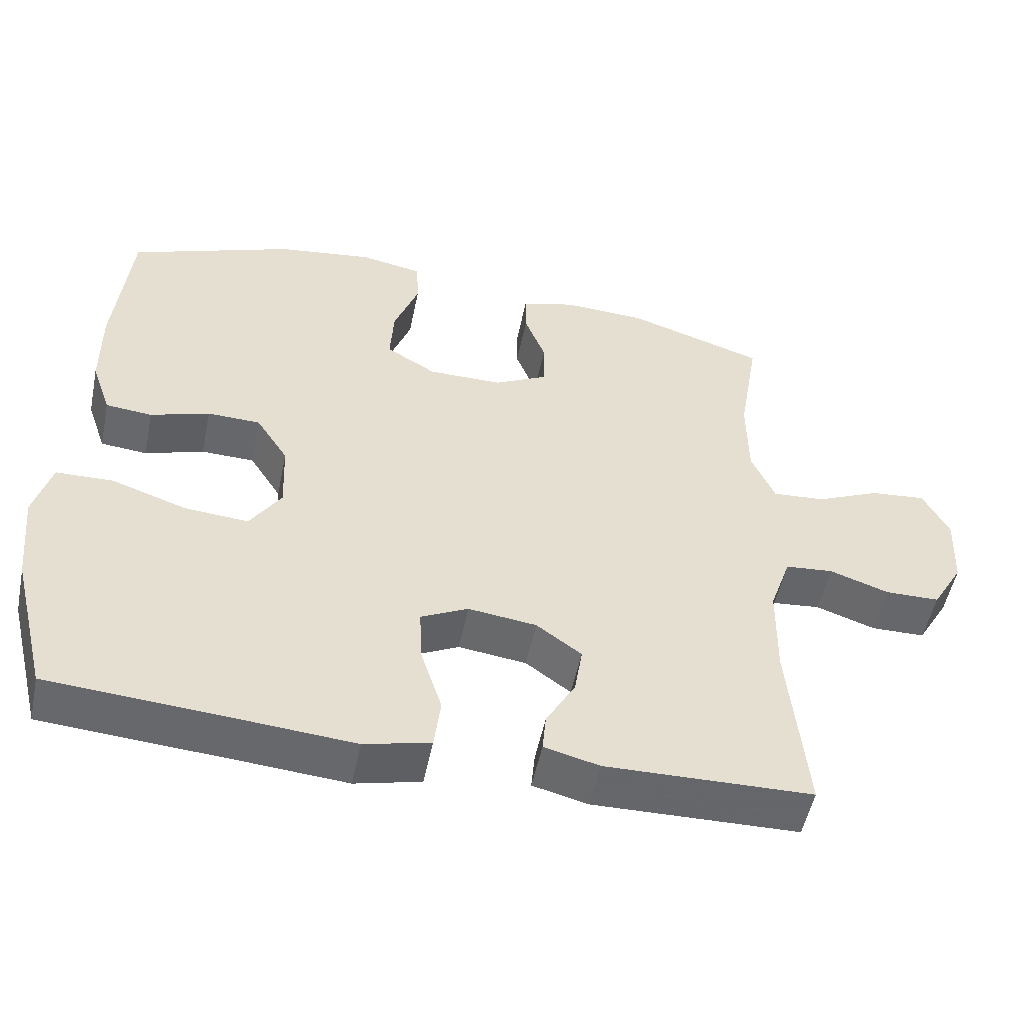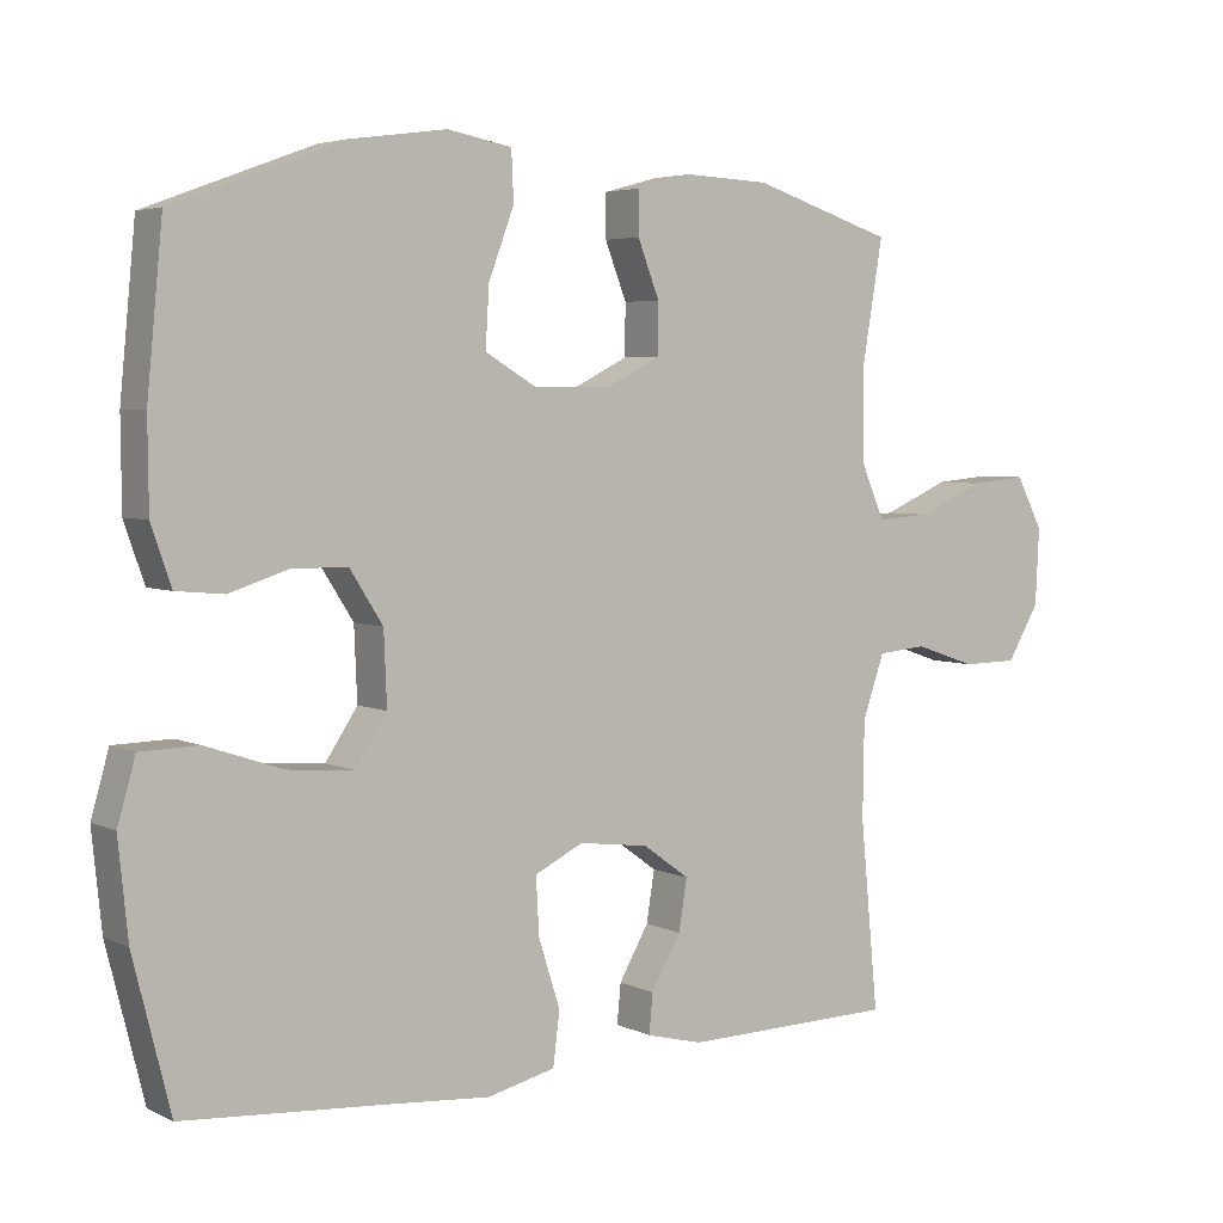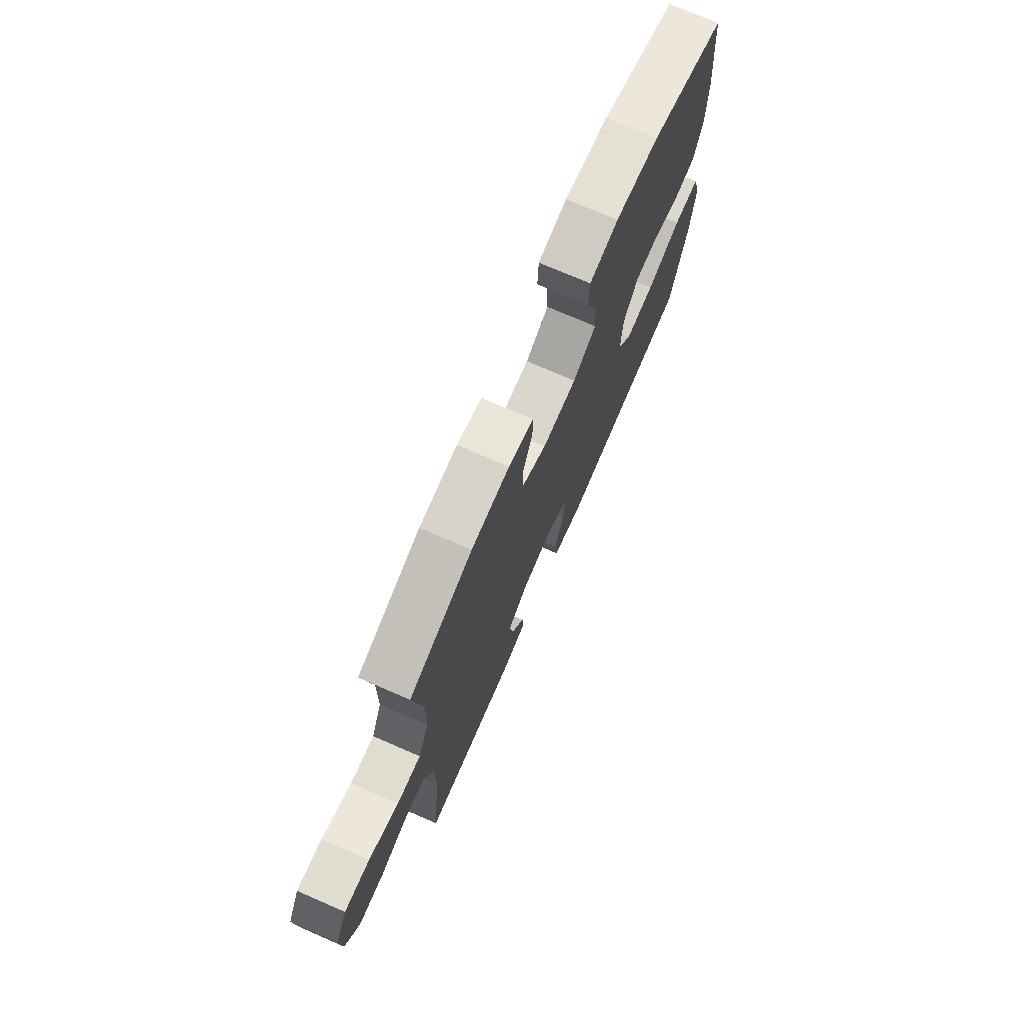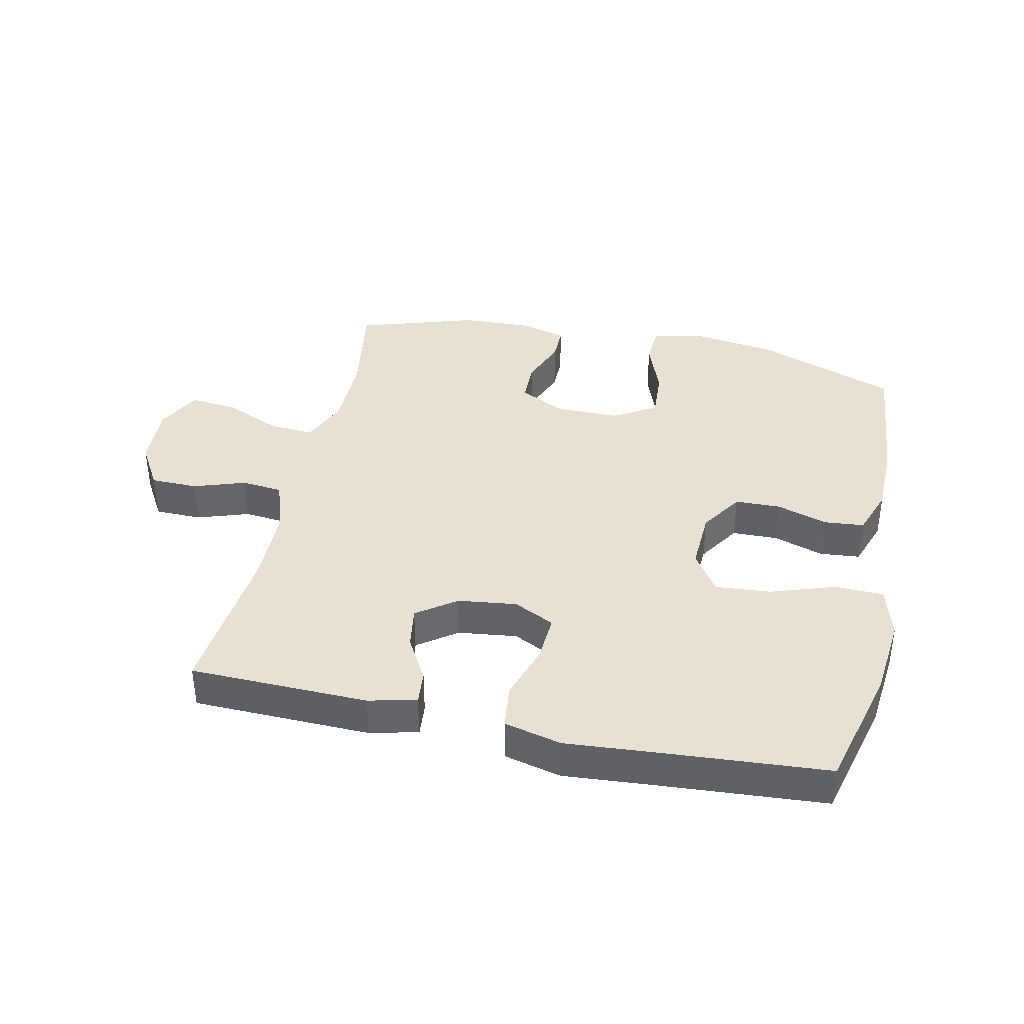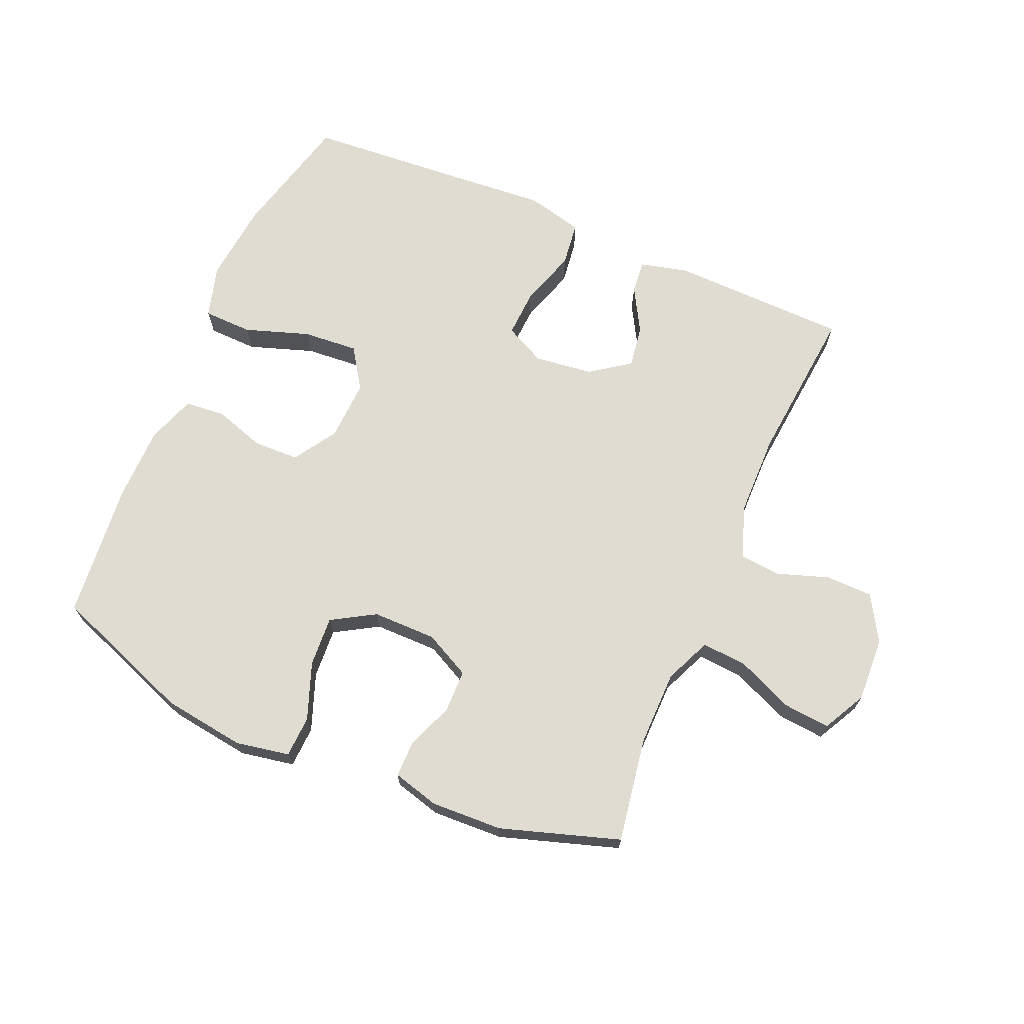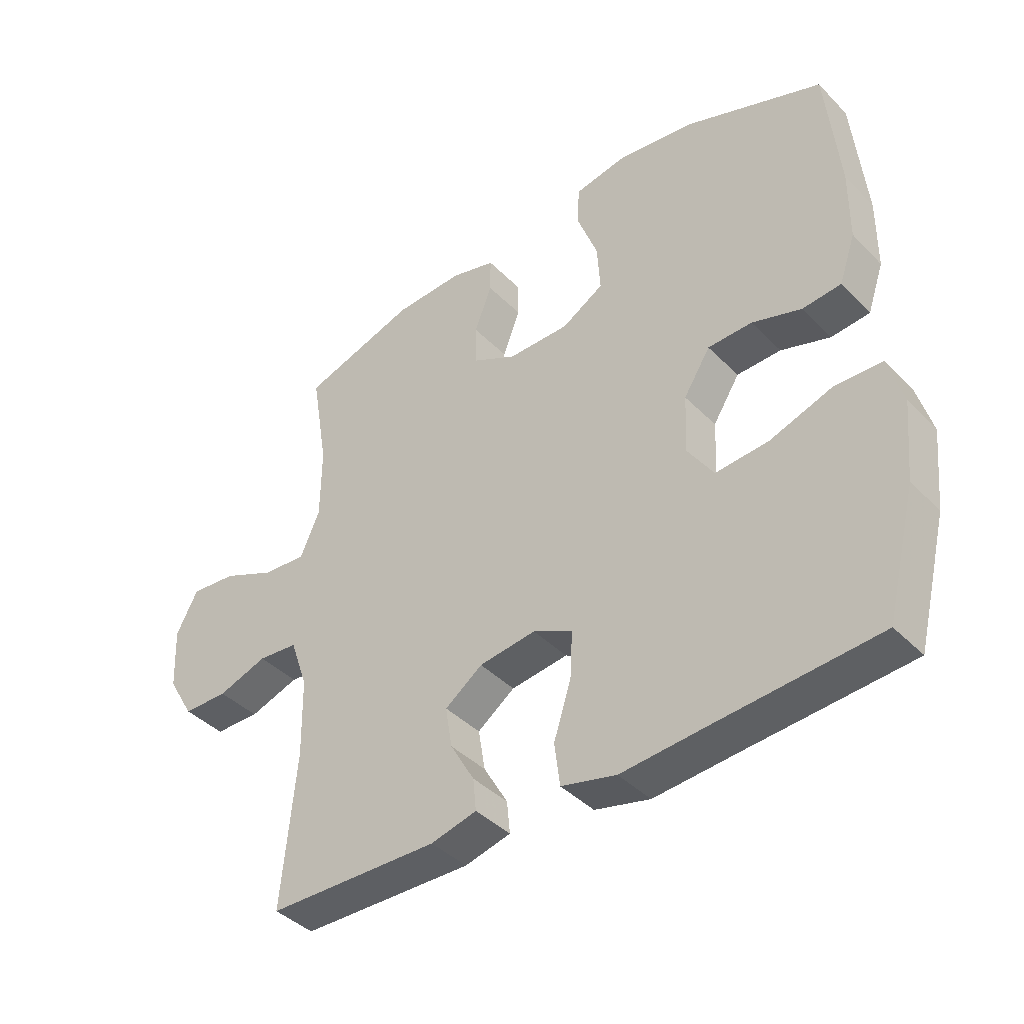
<metadata>
{"format":"obj","ext":"obj","renderer":"f3d","projection":"perspective","resolution":1024,"background":"white","views":[{"elev":-52.1,"azim":-11.6,"up":"+Z"},{"elev":4.4,"azim":-34.2,"up":"+Z"},{"elev":73.8,"azim":113.5,"up":"+Z"},{"elev":38.7,"azim":-167.6,"up":"+Y"},{"elev":69.2,"azim":23.3,"up":"+Y"},{"elev":-40.8,"azim":-140.5,"up":"+Z"}]}
</metadata>
<code>
v -0.5 0.07 0.5
v -0.274 0.07 0.584
v -0.143 0.07 0.602
v -0.057 0.07 0.586
v -0.054 0.07 0.52
v -0.088 0.07 0.429
v -0.093 0.07 0.349
v -0.024 0.07 0.308
v 0.078 0.07 0.308
v 0.151 0.07 0.345
v 0.152 0.07 0.413
v 0.123 0.07 0.488
v 0.123 0.07 0.546
v 0.197 0.07 0.566
v 0.311 0.07 0.561
v 0.5 0.07 0.5
v 0.472 0.07 0.333
v 0.473 0.07 0.213
v 0.505 0.07 0.139
v 0.577 0.07 0.144
v 0.666 0.07 0.183
v 0.742 0.07 0.19
v 0.778 0.07 0.121
v 0.773 0.07 0.018
v 0.73 0.07 -0.055
v 0.655 0.07 -0.056
v 0.573 0.07 -0.028
v 0.507 0.07 -0.034
v 0.478 0.07 -0.118
v 0.476 0.07 -0.247
v 0.5 0.07 -0.5
v 0.216 0.07 -0.506
v 0.14 0.07 -0.487
v 0.145 0.07 -0.434
v 0.185 0.07 -0.364
v 0.196 0.07 -0.296
v 0.134 0.07 -0.251
v 0.04 0.07 -0.239
v -0.025 0.07 -0.271
v -0.021 0.07 -0.347
v 0.008 0.07 -0.438
v -0.001 0.07 -0.509
v -0.092 0.07 -0.531
v -0.229 0.07 -0.52
v -0.5 0.07 -0.5
v -0.55 0.07 -0.3
v -0.563 0.07 -0.171
v -0.539 0.07 -0.087
v -0.461 0.07 -0.085
v -0.358 0.07 -0.12
v -0.27 0.07 -0.127
v -0.227 0.07 -0.062
v -0.231 0.07 0.035
v -0.275 0.07 0.104
v -0.348 0.07 0.106
v -0.429 0.07 0.08
v -0.493 0.07 0.086
v -0.52 0.07 0.164
v -0.521 0.07 0.283
v -0.5 0 0.5
v -0.274 0 0.584
v -0.143 0 0.602
v -0.057 0 0.586
v -0.054 0 0.52
v -0.088 0 0.429
v -0.093 0 0.349
v -0.024 0 0.308
v 0.078 0 0.308
v 0.151 0 0.345
v 0.152 0 0.413
v 0.123 0 0.488
v 0.123 0 0.546
v 0.197 0 0.566
v 0.311 0 0.561
v 0.5 0 0.5
v 0.472 0 0.333
v 0.473 0 0.213
v 0.505 0 0.139
v 0.577 0 0.144
v 0.666 0 0.183
v 0.742 0 0.19
v 0.778 0 0.121
v 0.773 0 0.018
v 0.73 0 -0.055
v 0.655 0 -0.056
v 0.573 0 -0.028
v 0.507 0 -0.034
v 0.478 0 -0.118
v 0.476 0 -0.247
v 0.5 0 -0.5
v 0.216 0 -0.506
v 0.14 0 -0.487
v 0.145 0 -0.434
v 0.185 0 -0.364
v 0.196 0 -0.296
v 0.134 0 -0.251
v 0.04 0 -0.239
v -0.025 0 -0.271
v -0.021 0 -0.347
v 0.008 0 -0.438
v -0.001 0 -0.509
v -0.092 0 -0.531
v -0.229 0 -0.52
v -0.5 0 -0.5
v -0.55 0 -0.3
v -0.563 0 -0.171
v -0.539 0 -0.087
v -0.461 0 -0.085
v -0.358 0 -0.12
v -0.27 0 -0.127
v -0.227 0 -0.062
v -0.231 0 0.035
v -0.275 0 0.104
v -0.348 0 0.106
v -0.429 0 0.08
v -0.493 0 0.086
v -0.52 0 0.164
v -0.521 0 0.283
f 55 56 57 58
f 54 55 58 59
f 47 48 49 50
f 47 50 51
f 44 45 46 47
f 44 47 51
f 43 44 51 52
f 40 41 42 43
f 39 40 43 52
f 32 33 34 35
f 30 31 32 35
f 29 30 35 36
f 28 29 36 37
f 24 25 26 27
f 24 27 28
f 23 24 28
f 20 21 22 23
f 19 20 23 28
f 18 19 28 37
f 14 15 16 17
f 11 12 13 14
f 10 11 14 17
f 9 10 17 18
f 3 4 5 6
f 3 6 7
f 2 3 7
f 54 59 1 2
f 53 54 2 7
f 38 39 52 53
f 38 53 7 8
f 18 37 38
f 8 9 18 38
f 117 116 115 114
f 118 117 114 113
f 109 108 107 106
f 110 109 106
f 106 105 104 103
f 110 106 103
f 111 110 103 102
f 102 101 100 99
f 111 102 99 98
f 94 93 92 91
f 94 91 90 89
f 95 94 89 88
f 96 95 88 87
f 86 85 84 83
f 87 86 83
f 87 83 82
f 82 81 80 79
f 87 82 79 78
f 96 87 78 77
f 76 75 74 73
f 73 72 71 70
f 76 73 70 69
f 77 76 69 68
f 65 64 63 62
f 66 65 62
f 66 62 61
f 61 60 118 113
f 66 61 113 112
f 112 111 98 97
f 67 66 112 97
f 97 96 77
f 97 77 68 67
f 1 60 61 2
f 2 61 62 3
f 3 62 63 4
f 4 63 64 5
f 5 64 65 6
f 6 65 66 7
f 7 66 67 8
f 8 67 68 9
f 9 68 69 10
f 10 69 70 11
f 11 70 71 12
f 12 71 72 13
f 13 72 73 14
f 14 73 74 15
f 15 74 75 16
f 16 75 76 17
f 17 76 77 18
f 18 77 78 19
f 19 78 79 20
f 20 79 80 21
f 21 80 81 22
f 22 81 82 23
f 23 82 83 24
f 24 83 84 25
f 25 84 85 26
f 26 85 86 27
f 27 86 87 28
f 28 87 88 29
f 29 88 89 30
f 30 89 90 31
f 31 90 91 32
f 32 91 92 33
f 33 92 93 34
f 34 93 94 35
f 35 94 95 36
f 36 95 96 37
f 37 96 97 38
f 38 97 98 39
f 39 98 99 40
f 40 99 100 41
f 41 100 101 42
f 42 101 102 43
f 43 102 103 44
f 44 103 104 45
f 45 104 105 46
f 46 105 106 47
f 47 106 107 48
f 48 107 108 49
f 49 108 109 50
f 50 109 110 51
f 51 110 111 52
f 52 111 112 53
f 53 112 113 54
f 54 113 114 55
f 55 114 115 56
f 56 115 116 57
f 57 116 117 58
f 58 117 118 59
f 59 118 60 1

</code>
